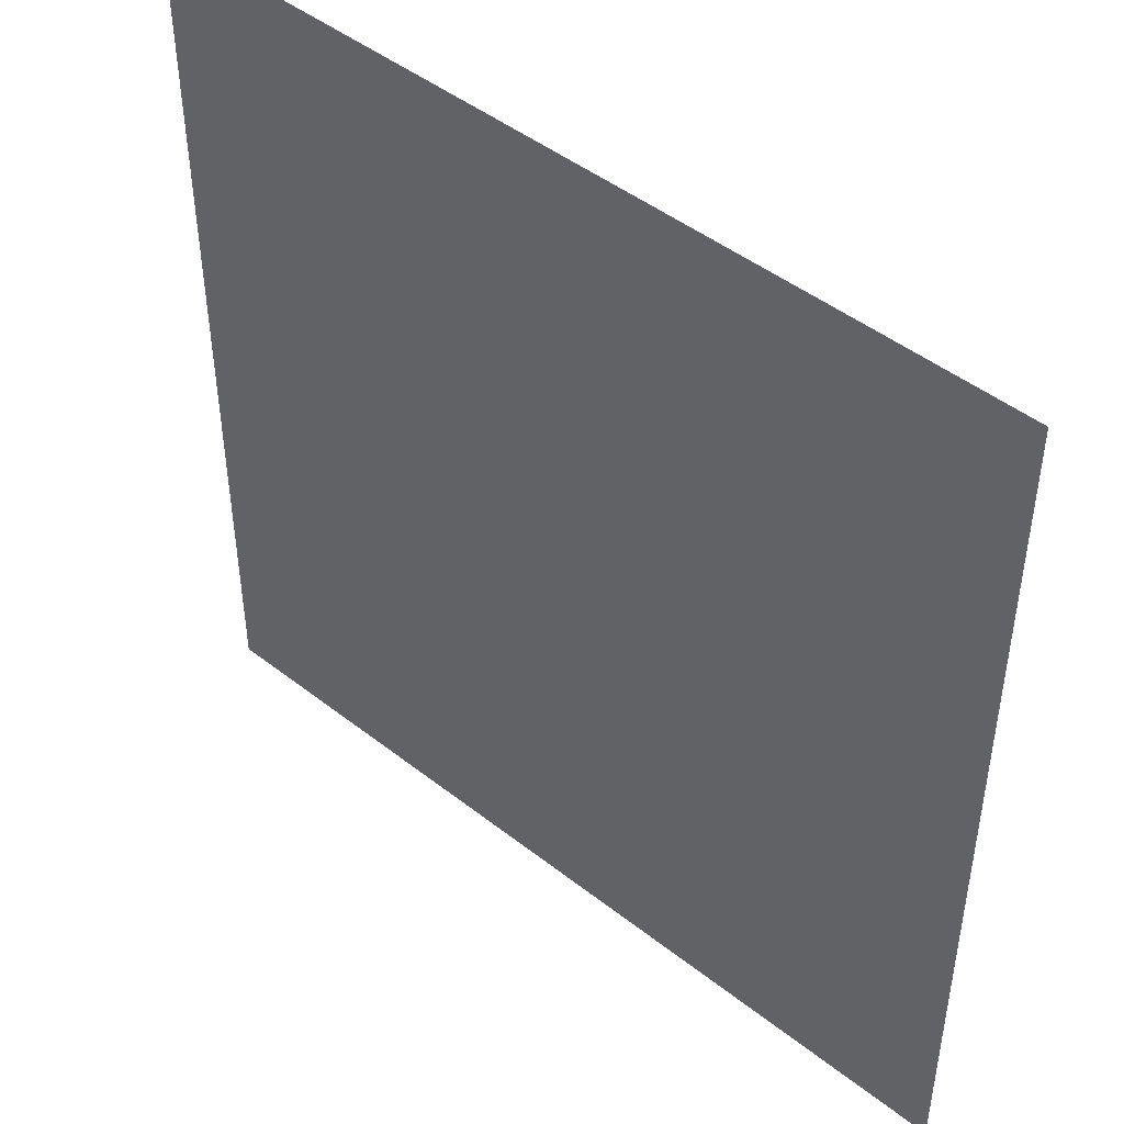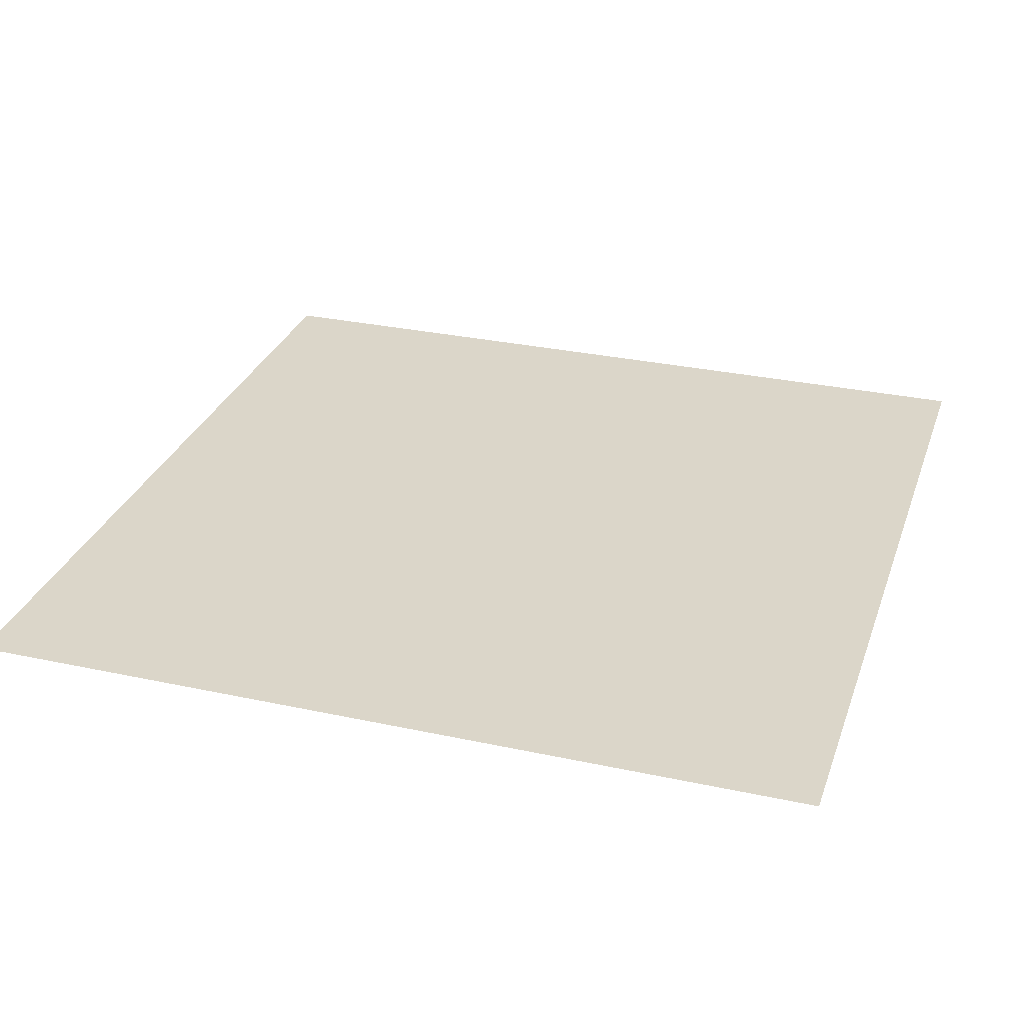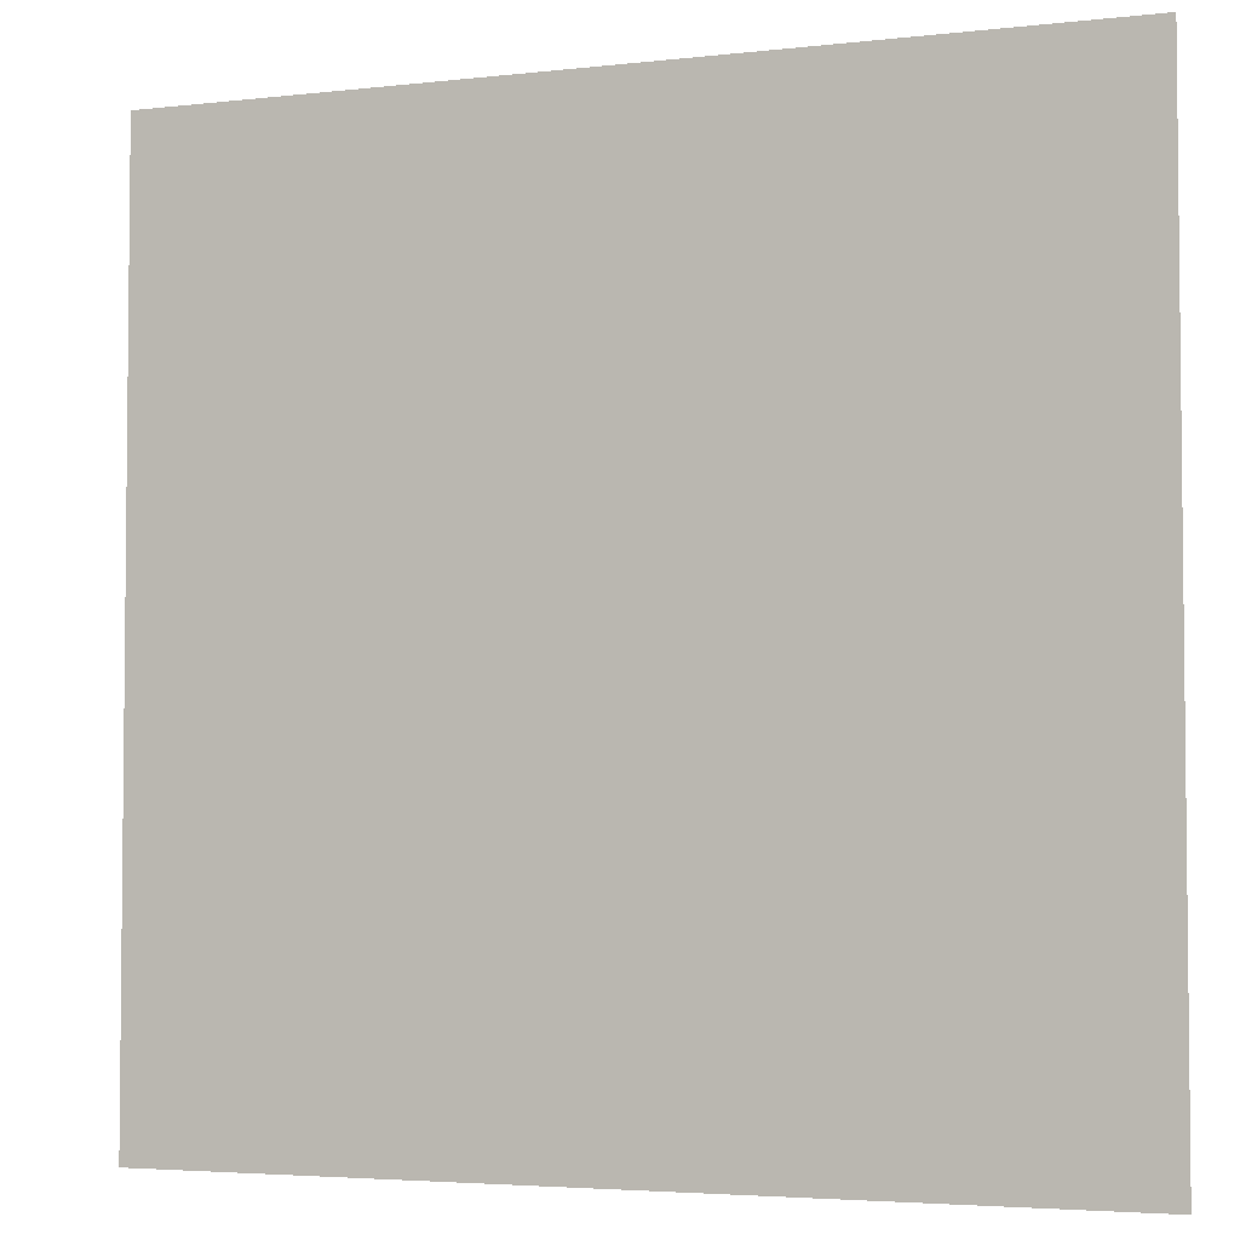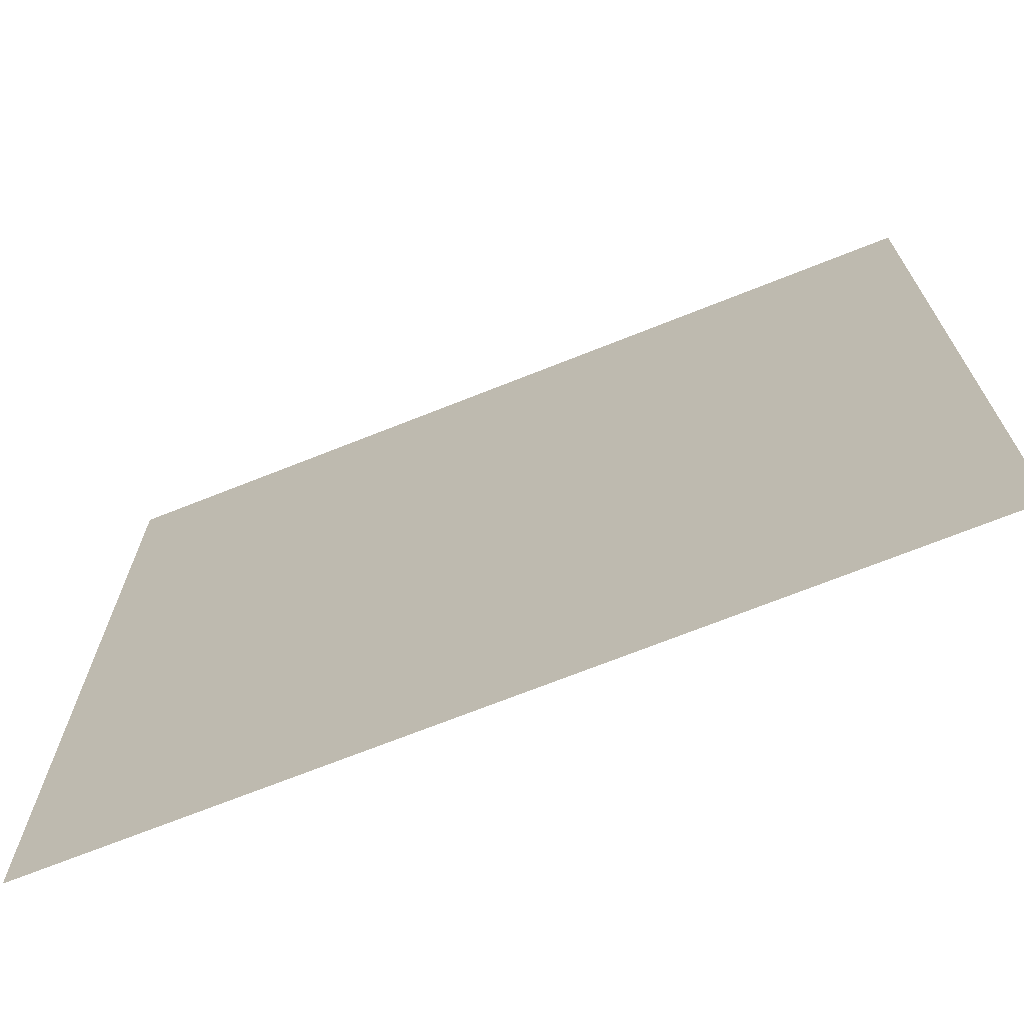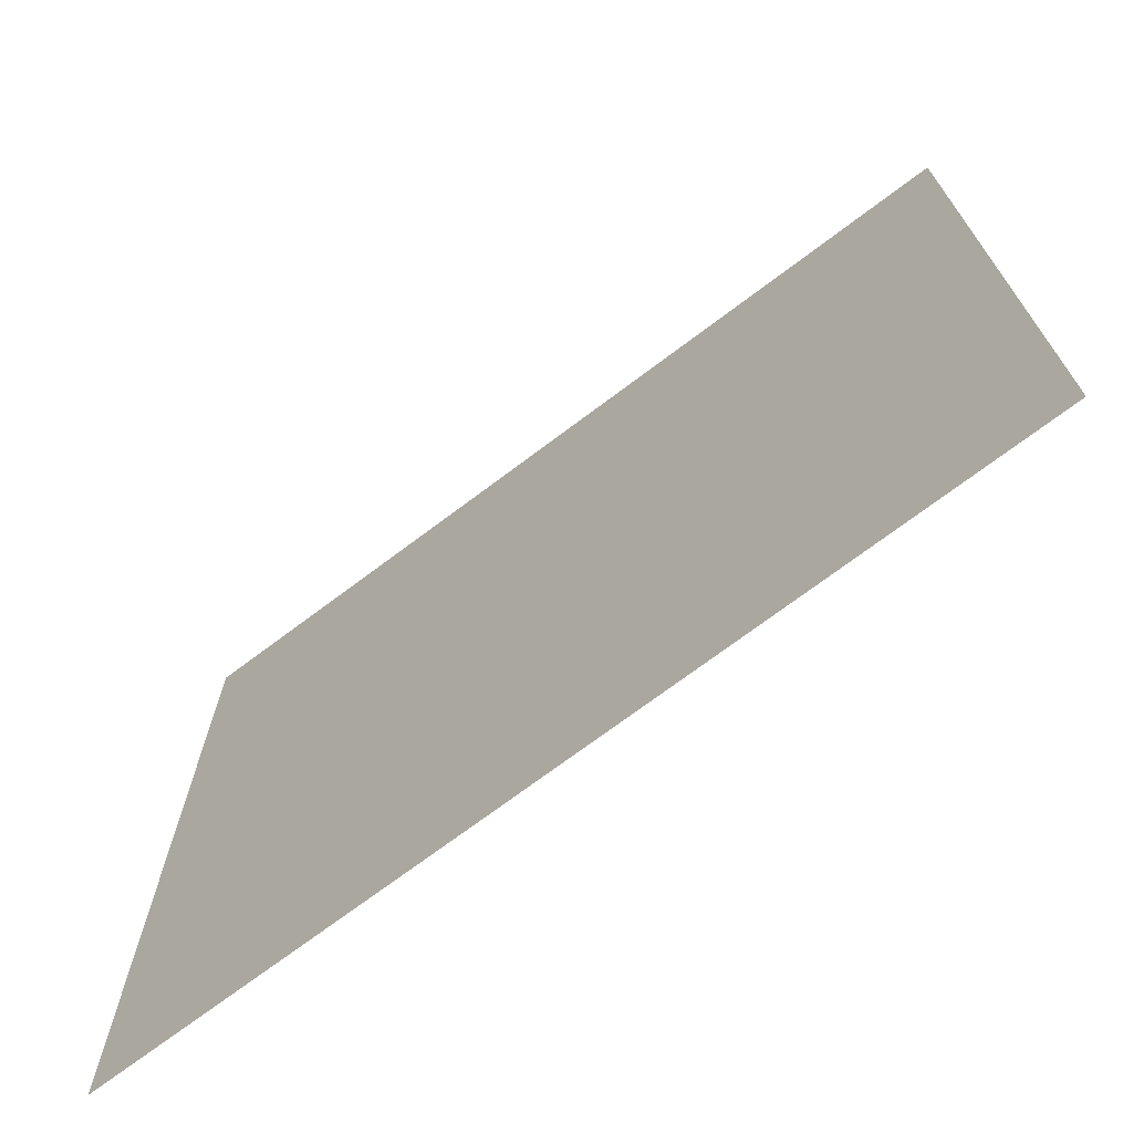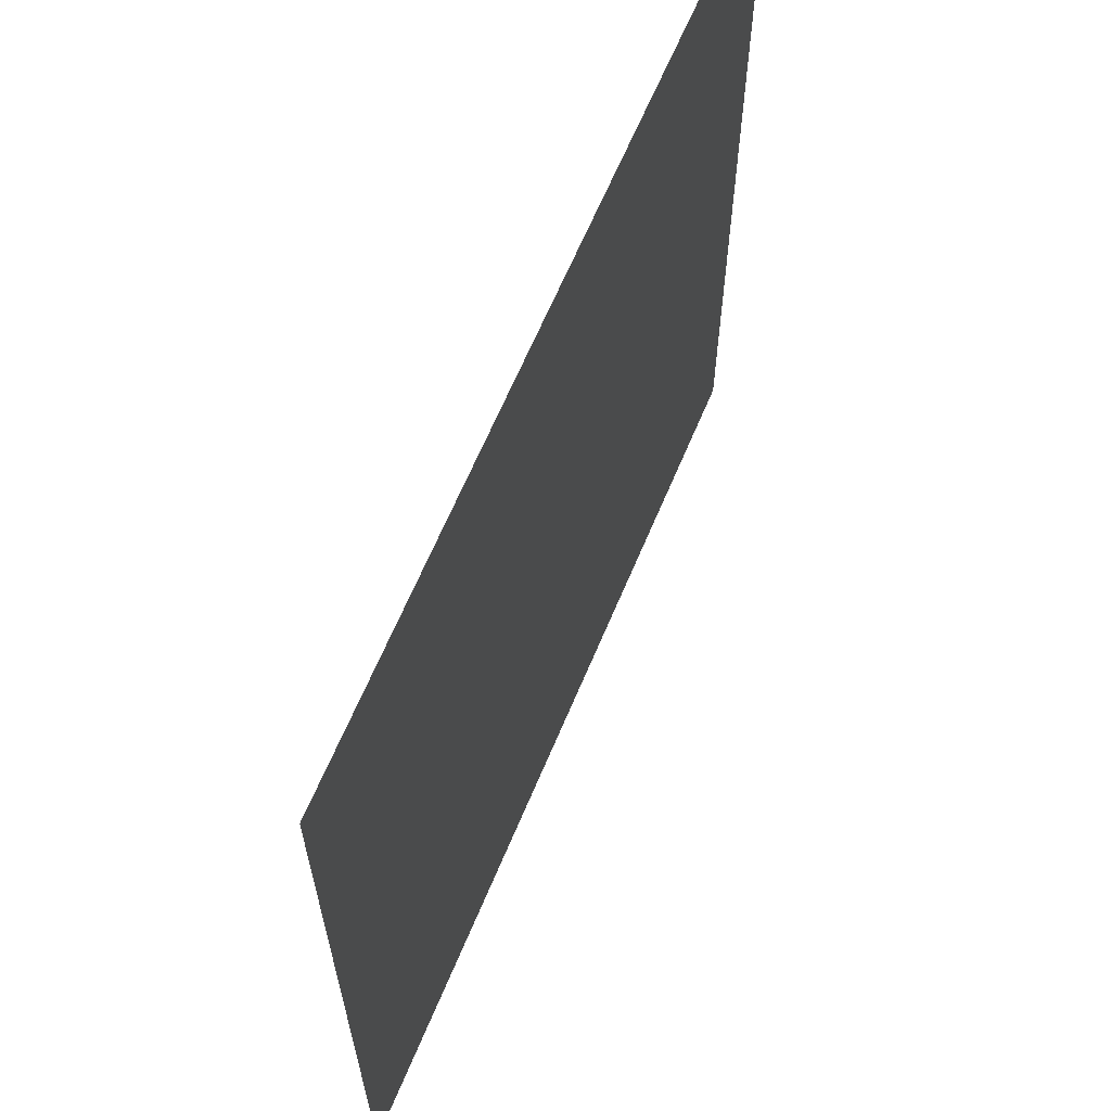
<metadata>
{"format":"obj","ext":"obj","renderer":"f3d","projection":"perspective","resolution":1024,"background":"white","views":[{"elev":46.4,"azim":41.8,"up":"+Z"},{"elev":29.8,"azim":17.6,"up":"+Y"},{"elev":-3.9,"azim":20.8,"up":"+Z"},{"elev":-70.8,"azim":-158.3,"up":"+Z"},{"elev":-71.9,"azim":37.0,"up":"+Z"},{"elev":64.6,"azim":112.7,"up":"+Z"}]}
</metadata>
<code>
v 5 0 5
v 5 0 0
v 6.358e-07 0 0
v 6.358e-07 0 5
g SD_Env_Ceiling_Stone_68_2679_108
f 1 3 2
f 1 4 3

</code>
